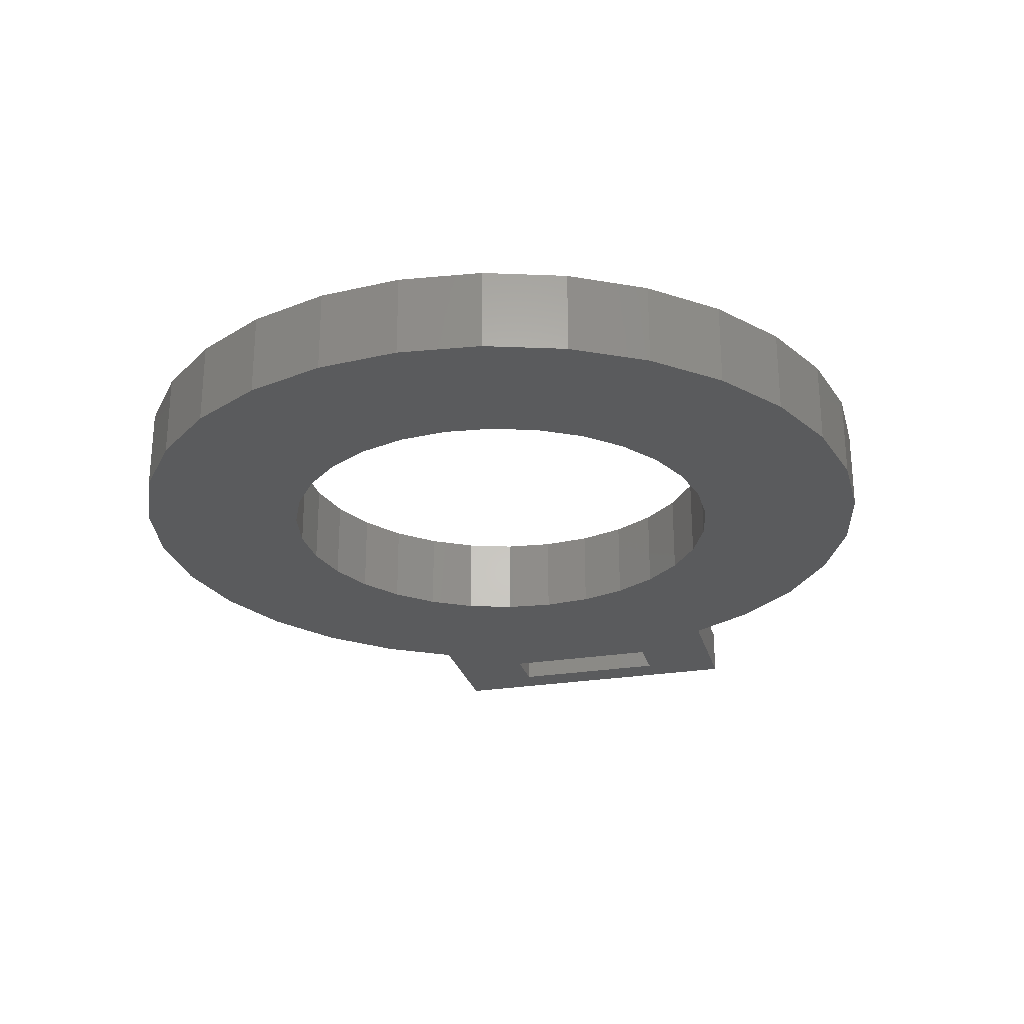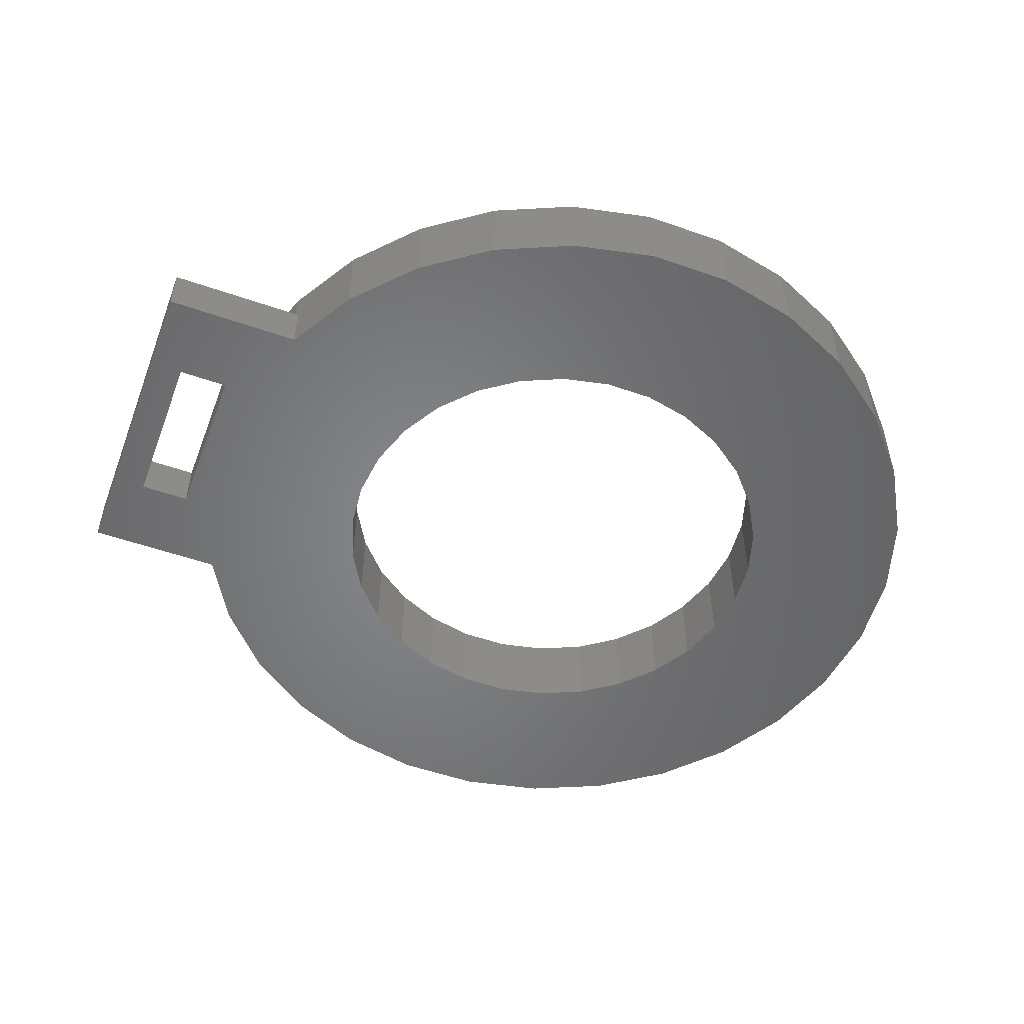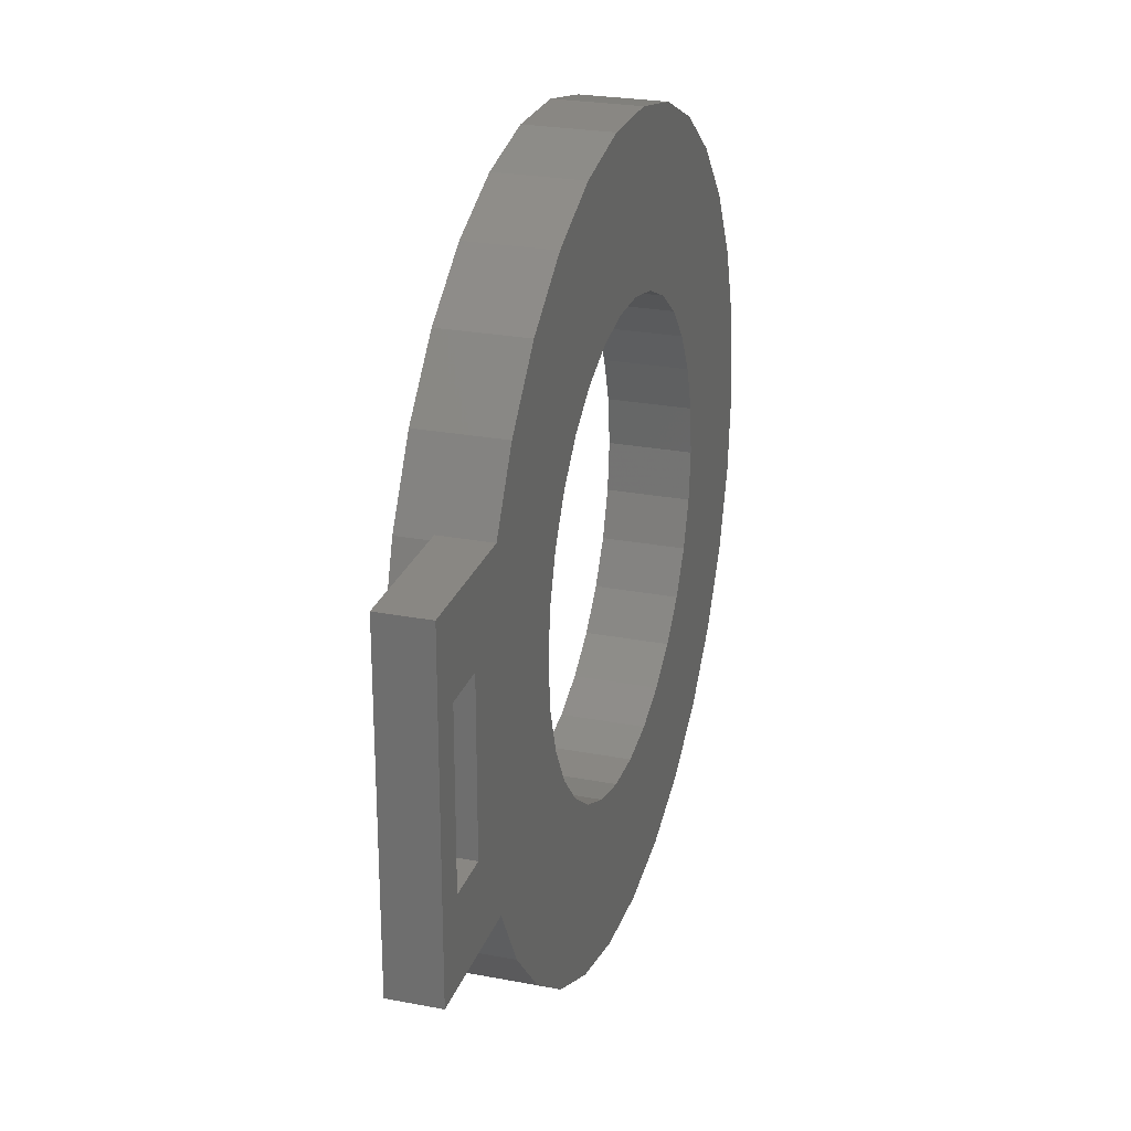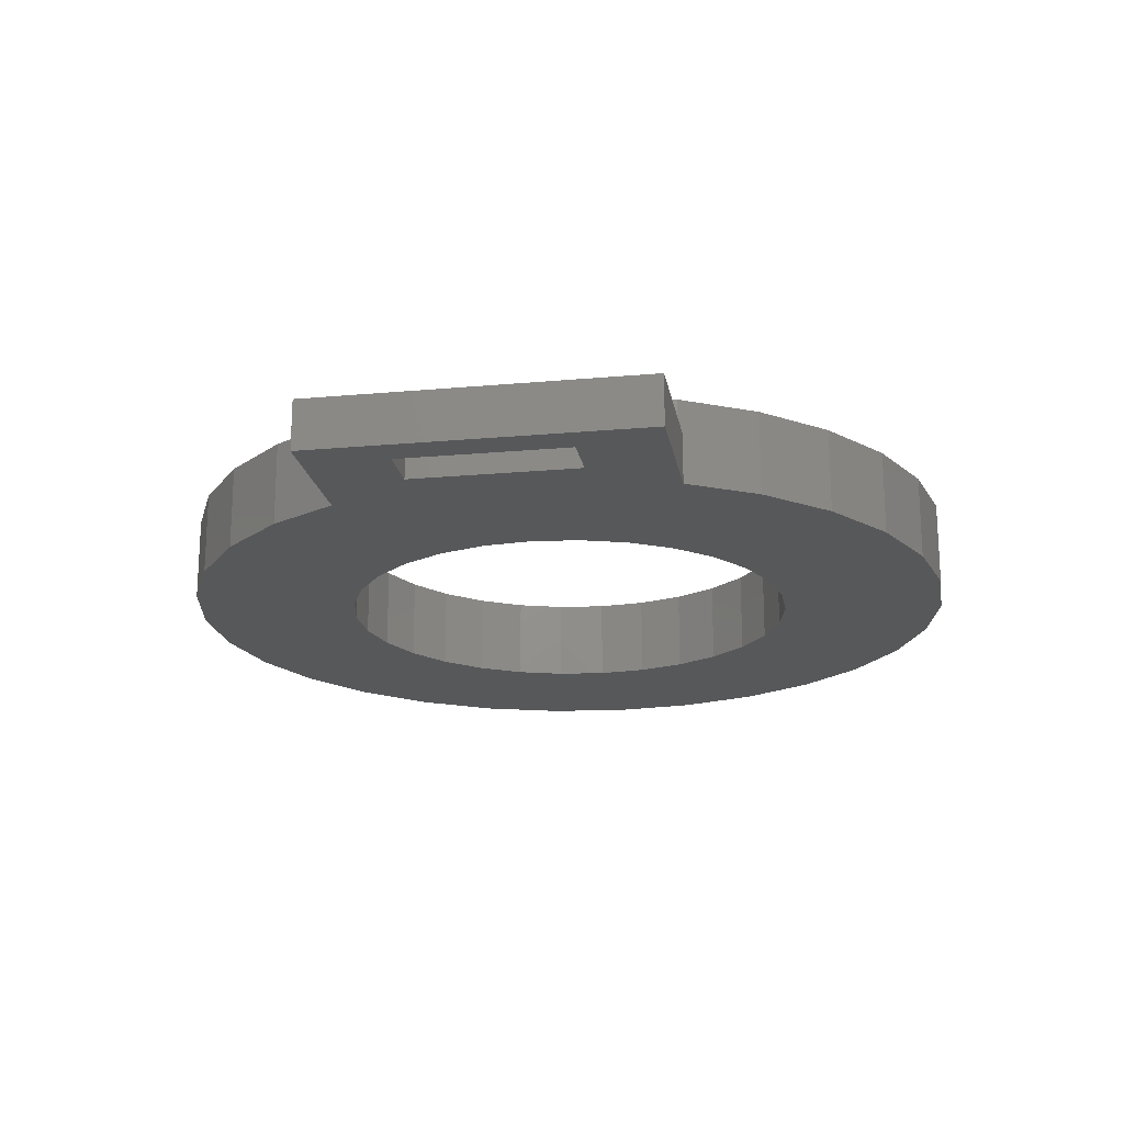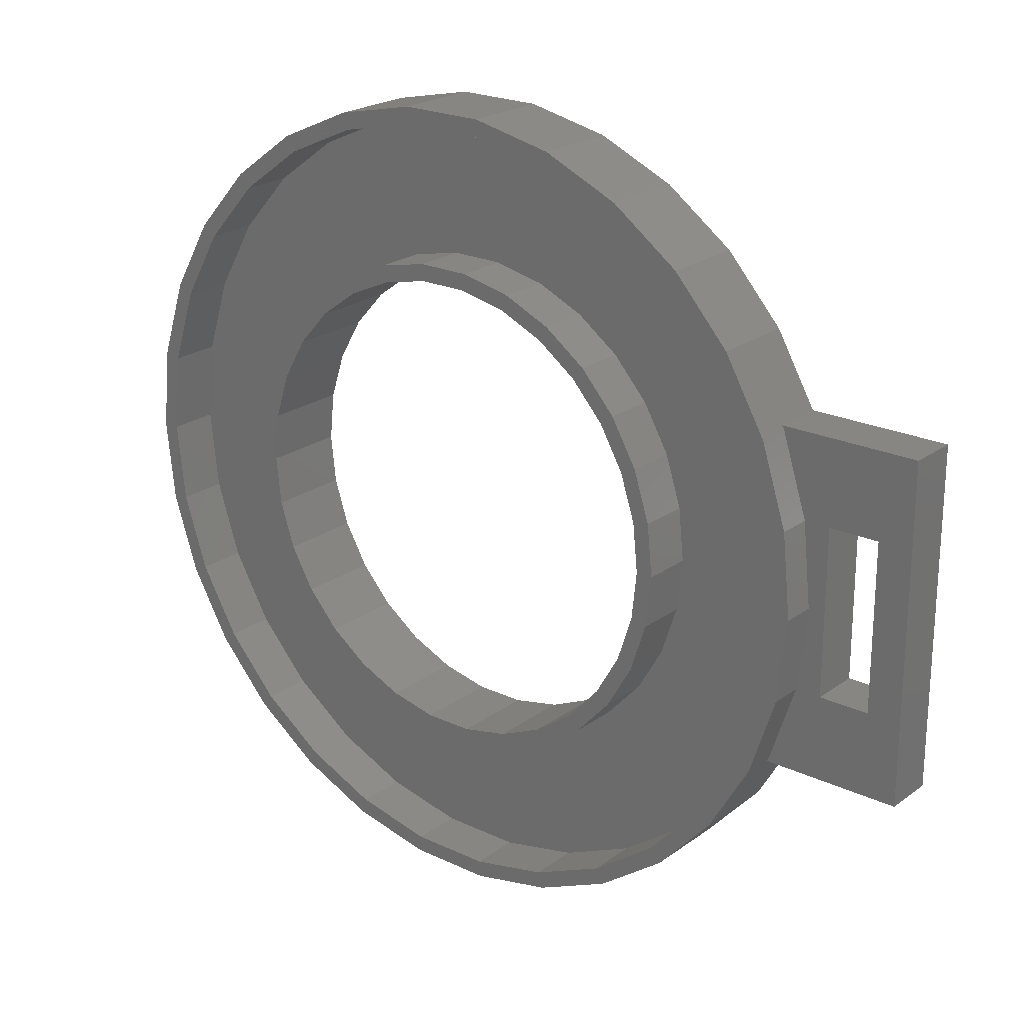
<metadata>
{"format":"stl","ext":"stl","renderer":"f3d","projection":"perspective","resolution":1024,"background":"white","views":[{"elev":-26.1,"azim":-75.6,"up":"+Z"},{"elev":-52.4,"azim":159.4,"up":"+Z"},{"elev":25.4,"azim":107.1,"up":"+Y"},{"elev":-19.3,"azim":99.7,"up":"+Z"},{"elev":22.4,"azim":39.2,"up":"+Y"}]}
</metadata>
<code>
# stl→obj: 256 verts, 516 faces
v -24 0 0
v -23.48 4.99 0
v -23.48 -4.99 0
v -21.93 9.762 0
v -19.42 14.11 0
v -16.06 17.84 0
v -12 20.78 0
v -7.416 22.83 0
v -2.509 23.87 0
v 2.509 23.87 0
v -4.326 13.31 0
v 7.416 22.83 0
v 1.463 13.92 0
v 12 20.78 0
v 4.326 13.31 0
v 16.06 17.84 0
v 9.368 10.4 0
v 19.42 14.11 0
v 11.33 8.229 0
v 21.79 10 0
v 12.79 5.694 0
v 30 10 0
v 28 5 0
v 30 -10 0
v 9.368 -10.4 0
v 21.79 -10 0
v 19.42 -14.11 0
v 4.326 -13.31 0
v 16.06 -17.84 0
v -1.463 -13.92 0
v 12 -20.78 0
v 7.416 -22.83 0
v 2.509 -23.87 0
v -2.509 -23.87 0
v -7.416 -22.83 0
v -12 -20.78 0
v -16.06 -17.84 0
v -19.42 -14.11 0
v -21.93 -9.762 0
v -13.69 -2.911 0
v -14 0 0
v -11.33 -8.229 0
v -12.79 -5.694 0
v -9.368 -10.4 0
v -4.326 -13.31 0
v -7 -12.12 0
v 1.463 -13.92 0
v 7 -12.12 0
v 13.69 -2.911 0
v 12.79 -5.694 0
v 13.69 2.911 0
v 14 0 0
v 11.33 -8.229 0
v 7 12.12 0
v -1.463 13.92 0
v -7 12.12 0
v -12.79 5.694 0
v -11.33 8.229 0
v -9.368 10.4 0
v -13.69 2.911 0
v 28 -5 0
v 25 5 0
v 25 -5 0
v -24 0 5
v -23.48 4.99 5
v -23.48 -4.99 5
v -21.93 -9.762 5
v -19.42 -14.11 5
v -16.06 -17.84 5
v -12 -20.78 5
v -7.416 -22.83 5
v -2.509 -23.87 5
v 2.509 -23.87 5
v 7.416 -22.83 5
v 12 -20.78 5
v 16.06 -17.84 5
v 19.42 -14.11 5
v 21.93 -9.762 3
v 21.79 -10 3
v 21.93 -9.762 5
v 30 -10 3
v 30 10 3
v 21.79 10 3
v 19.42 14.11 5
v 21.93 9.762 5
v 21.93 9.762 3
v 16.06 17.84 5
v 12 20.78 5
v 7.416 22.83 5
v 2.509 23.87 5
v -2.509 23.87 5
v -7.416 22.83 5
v -12 20.78 5
v -16.06 17.84 5
v -19.42 14.11 5
v -21.93 9.762 5
v -13.69 2.911 5
v -14 0 5
v -13.69 -2.911 5
v -12.79 5.694 5
v -11.33 8.229 5
v -9.368 10.4 5
v -7 12.12 5
v -4.326 13.31 5
v -1.463 13.92 5
v 1.463 13.92 5
v 4.326 13.31 5
v 7 12.12 5
v 9.368 10.4 5
v 11.33 8.229 5
v 12.79 5.694 5
v 13.69 2.911 5
v 14 0 5
v 13.69 -2.911 5
v 12.79 -5.694 5
v 11.33 -8.229 5
v 9.368 -10.4 5
v 7 -12.12 5
v 4.326 -13.31 5
v 1.463 -13.92 5
v -1.463 -13.92 5
v -4.326 -13.31 5
v -7 -12.12 5
v -9.368 -10.4 5
v -11.33 -8.229 5
v -12.79 -5.694 5
v 25 5 3
v 25 -5 3
v 28 5 3
v 28 -5 3
v 15.39 -17.09 5
v 11.5 -19.92 5
v -23 0 5
v -22.5 -4.782 5
v 18.61 -13.52 5
v -15.39 17.09 5
v -11.5 19.92 5
v -21.01 9.355 5
v -18.61 13.52 5
v -7.107 21.87 5
v -2.404 22.87 5
v 2.404 22.87 5
v 7.107 21.87 5
v 11.5 19.92 5
v 15.39 17.09 5
v 18.61 13.52 5
v 21.01 9.355 5
v 23.48 4.99 5
v 22.5 4.782 5
v 24 0 5
v 23 0 5
v 23.48 -4.99 5
v 22.5 -4.782 5
v 21.01 -9.355 5
v 7.107 -21.87 5
v 2.404 -22.87 5
v -2.404 -22.87 5
v -7.107 -21.87 5
v -11.5 -19.92 5
v -15.39 -17.09 5
v -18.61 -13.52 5
v -21.01 -9.355 5
v -22.5 4.782 5
v 23.48 -4.99 3
v 23.48 4.99 3
v 24 0 3
v -14.67 3.119 5
v -15 0 5
v -14.67 -3.119 5
v -13.7 -6.101 5
v -10.04 -11.15 5
v 14.67 3.119 5
v 13.7 6.101 5
v 12.14 8.817 5
v 10.04 11.15 5
v 7.5 12.99 5
v 4.635 14.27 5
v 15 0 5
v -4.635 14.27 5
v -12.14 8.817 5
v -10.04 11.15 5
v -13.7 6.101 5
v -12.14 -8.817 5
v 12.14 -8.817 5
v 13.7 -6.101 5
v -1.568 14.92 5
v -7.5 12.99 5
v 1.568 14.92 5
v 14.67 -3.119 5
v 10.04 -11.15 5
v 7.5 -12.99 5
v 4.635 -14.27 5
v 1.568 -14.92 5
v -1.568 -14.92 5
v -4.635 -14.27 5
v -7.5 -12.99 5
v -22.5 -4.782 2
v -23 0 2
v -21.01 -9.355 2
v -18.61 -13.52 2
v -15.39 -17.09 2
v -11.5 -19.92 2
v -7.107 -21.87 2
v -2.404 -22.87 2
v 2.404 -22.87 2
v 7.107 -21.87 2
v 11.5 -19.92 2
v 15.39 -17.09 2
v 18.61 -13.52 2
v 21.01 -9.355 2
v 22.5 -4.782 2
v 23 0 2
v 22.5 4.782 2
v 21.01 9.355 2
v 18.61 13.52 2
v 15.39 17.09 2
v 11.5 19.92 2
v 7.107 21.87 2
v 2.404 22.87 2
v -2.404 22.87 2
v -7.107 21.87 2
v -11.5 19.92 2
v -15.39 17.09 2
v -18.61 13.52 2
v -21.01 9.355 2
v -22.5 4.782 2
v -15 0 2
v -14.67 3.119 2
v -13.7 6.101 2
v -12.14 8.817 2
v -10.04 11.15 2
v -7.5 12.99 2
v -4.635 14.27 2
v -1.568 14.92 2
v 1.568 14.92 2
v 4.635 14.27 2
v 7.5 12.99 2
v 10.04 11.15 2
v 12.14 8.817 2
v 13.7 6.101 2
v 14.67 3.119 2
v 15 0 2
v 14.67 -3.119 2
v 13.7 -6.101 2
v 12.14 -8.817 2
v 10.04 -11.15 2
v 7.5 -12.99 2
v 4.635 -14.27 2
v 1.568 -14.92 2
v -1.568 -14.92 2
v -4.635 -14.27 2
v -7.5 -12.99 2
v -10.04 -11.15 2
v -12.14 -8.817 2
v -13.7 -6.101 2
v -14.67 -3.119 2
f 1 2 3
f 3 2 4
f 3 4 5
f 3 5 6
f 3 6 7
f 3 7 8
f 3 8 9
f 3 9 10
f 11 10 12
f 13 12 14
f 15 14 16
f 17 16 18
f 19 18 20
f 21 20 22
f 23 22 24
f 25 26 27
f 28 27 29
f 30 29 31
f 3 31 32
f 3 32 33
f 3 33 34
f 3 34 35
f 3 35 36
f 3 36 37
f 3 37 38
f 3 38 39
f 40 3 41
f 42 3 43
f 3 40 43
f 44 3 42
f 30 31 45
f 3 44 46
f 3 46 31
f 46 45 31
f 47 29 30
f 28 29 47
f 48 27 28
f 25 27 48
f 49 22 50
f 21 22 51
f 52 22 49
f 51 22 52
f 50 24 53
f 53 24 26
f 53 26 25
f 54 16 17
f 15 16 54
f 17 18 19
f 55 12 13
f 56 10 11
f 57 3 58
f 59 10 56
f 3 10 59
f 3 59 58
f 60 3 57
f 23 24 61
f 19 20 21
f 50 22 62
f 50 62 63
f 50 63 24
f 63 61 24
f 62 22 23
f 41 3 60
f 11 12 55
f 13 14 15
f 1 64 2
f 2 64 65
f 1 3 64
f 64 3 66
f 3 39 66
f 66 39 67
f 39 38 67
f 67 38 68
f 38 37 68
f 68 37 69
f 69 37 36
f 70 69 36
f 70 36 35
f 71 70 35
f 71 35 34
f 72 71 34
f 72 34 33
f 73 72 33
f 73 33 32
f 74 73 32
f 74 32 31
f 75 74 31
f 75 31 29
f 76 75 29
f 76 29 27
f 77 76 27
f 77 27 26
f 78 77 79
f 79 77 26
f 80 77 78
f 79 26 24
f 81 79 24
f 81 24 22
f 82 81 22
f 20 83 22
f 22 83 82
f 20 18 84
f 83 20 84
f 85 83 84
f 86 83 85
f 18 16 87
f 84 18 87
f 14 88 16
f 16 88 87
f 12 89 14
f 14 89 88
f 10 90 12
f 12 90 89
f 9 91 10
f 10 91 90
f 8 92 9
f 9 92 91
f 7 93 8
f 8 93 92
f 6 94 7
f 7 94 93
f 5 95 6
f 6 95 94
f 4 96 5
f 5 96 95
f 2 65 4
f 4 65 96
f 60 97 98
f 41 60 98
f 98 99 40
f 41 98 40
f 57 100 97
f 60 57 97
f 58 101 100
f 57 58 100
f 59 102 101
f 58 59 101
f 56 103 102
f 59 56 102
f 11 104 103
f 56 11 103
f 55 105 104
f 11 55 104
f 13 106 105
f 55 13 105
f 15 107 106
f 13 15 106
f 54 108 107
f 15 54 107
f 17 109 108
f 54 17 108
f 110 109 19
f 19 109 17
f 111 110 21
f 21 110 19
f 112 111 51
f 51 111 21
f 113 112 52
f 52 112 51
f 113 52 114
f 114 52 49
f 114 49 115
f 115 49 50
f 115 50 116
f 116 50 53
f 116 53 117
f 117 53 25
f 117 25 118
f 118 25 48
f 118 48 119
f 119 48 28
f 119 28 120
f 120 28 47
f 120 47 121
f 121 47 30
f 121 30 122
f 122 30 45
f 122 45 123
f 123 45 46
f 123 46 124
f 124 46 44
f 125 124 44
f 42 125 44
f 126 125 42
f 43 126 42
f 99 126 43
f 40 99 43
f 62 127 128
f 63 62 128
f 23 129 127
f 62 23 127
f 129 23 130
f 130 23 61
f 130 61 128
f 128 61 63
f 65 64 66
f 131 132 76
f 133 65 66
f 96 65 95
f 67 134 66
f 134 133 66
f 135 131 77
f 136 137 93
f 95 65 138
f 95 139 94
f 95 138 139
f 94 136 93
f 139 136 94
f 93 137 92
f 92 140 91
f 91 141 90
f 90 142 89
f 89 143 88
f 88 144 87
f 87 145 84
f 84 146 85
f 85 147 148
f 148 149 150
f 150 151 152
f 151 153 152
f 152 154 80
f 80 135 77
f 137 140 92
f 77 131 76
f 140 141 91
f 76 132 75
f 141 142 90
f 75 155 74
f 142 143 89
f 74 156 73
f 143 144 88
f 73 157 72
f 144 145 87
f 72 158 71
f 145 146 84
f 71 159 70
f 146 147 85
f 70 160 69
f 147 149 148
f 69 161 68
f 149 151 150
f 68 162 67
f 153 154 152
f 162 134 67
f 132 155 75
f 155 156 74
f 156 157 73
f 157 158 72
f 158 159 71
f 159 160 70
f 160 161 69
f 161 162 68
f 133 163 65
f 154 135 80
f 163 138 65
f 80 78 164
f 152 80 164
f 78 79 81
f 127 129 82
f 128 78 81
f 86 82 83
f 165 82 86
f 127 82 165
f 129 130 82
f 130 128 81
f 166 127 165
f 82 130 81
f 128 164 78
f 128 166 164
f 128 127 166
f 165 86 85
f 148 165 85
f 167 168 169
f 99 167 170
f 170 167 169
f 97 100 167
f 124 125 171
f 111 112 172
f 110 111 173
f 109 110 174
f 108 109 175
f 107 108 176
f 106 107 177
f 112 113 178
f 103 104 179
f 180 167 181
f 182 167 180
f 183 99 170
f 116 117 184
f 115 116 185
f 104 105 186
f 101 102 187
f 181 101 187
f 181 167 101
f 187 102 179
f 102 103 179
f 179 104 186
f 100 101 167
f 186 105 188
f 188 106 177
f 177 107 176
f 176 108 175
f 175 109 174
f 174 110 173
f 173 111 172
f 172 112 178
f 178 113 189
f 189 114 185
f 105 106 188
f 114 115 185
f 185 116 184
f 184 117 190
f 190 118 191
f 191 119 192
f 192 120 193
f 193 121 194
f 194 122 195
f 195 123 196
f 113 114 189
f 196 124 171
f 171 125 183
f 125 126 183
f 99 98 167
f 126 99 183
f 117 118 190
f 118 119 191
f 119 120 192
f 120 121 193
f 121 122 194
f 122 123 195
f 123 124 196
f 98 97 167
f 166 165 148
f 150 166 148
f 152 164 166
f 150 152 166
f 133 134 197
f 198 133 197
f 134 162 199
f 197 134 199
f 162 161 200
f 199 162 200
f 161 160 201
f 200 161 201
f 159 202 160
f 160 202 201
f 158 203 159
f 159 203 202
f 157 204 158
f 158 204 203
f 156 205 157
f 157 205 204
f 155 206 156
f 156 206 205
f 132 207 155
f 155 207 206
f 131 208 132
f 132 208 207
f 135 209 131
f 131 209 208
f 154 210 135
f 135 210 209
f 153 211 154
f 154 211 210
f 151 212 153
f 153 212 211
f 151 149 212
f 212 149 213
f 149 147 213
f 213 147 214
f 147 146 214
f 214 146 215
f 146 145 215
f 215 145 216
f 216 145 144
f 217 216 144
f 217 144 143
f 218 217 143
f 218 143 142
f 219 218 142
f 219 142 141
f 220 219 141
f 220 141 140
f 221 220 140
f 221 140 137
f 222 221 137
f 222 137 136
f 223 222 136
f 223 136 139
f 224 223 139
f 224 139 138
f 225 224 138
f 225 138 163
f 226 225 163
f 226 163 133
f 198 226 133
f 227 168 228
f 228 168 167
f 228 167 229
f 229 167 182
f 229 182 230
f 230 182 180
f 230 180 231
f 231 180 181
f 231 181 232
f 232 181 187
f 232 187 233
f 233 187 179
f 233 179 234
f 234 179 186
f 234 186 235
f 235 186 188
f 235 188 236
f 236 188 177
f 236 177 237
f 237 177 176
f 237 176 238
f 238 176 175
f 239 238 175
f 174 239 175
f 240 239 174
f 173 240 174
f 241 240 173
f 172 241 173
f 242 241 172
f 178 242 172
f 189 243 242
f 178 189 242
f 185 244 243
f 189 185 243
f 184 245 244
f 185 184 244
f 190 246 245
f 184 190 245
f 191 247 246
f 190 191 246
f 192 248 247
f 191 192 247
f 193 249 248
f 192 193 248
f 194 250 249
f 193 194 249
f 195 251 250
f 194 195 250
f 196 252 251
f 195 196 251
f 171 253 252
f 196 171 252
f 254 253 183
f 183 253 171
f 255 254 170
f 170 254 183
f 256 255 169
f 169 255 170
f 227 256 168
f 168 256 169
f 197 199 200
f 202 197 201
f 201 197 200
f 203 197 202
f 204 197 203
f 205 197 204
f 206 197 205
f 252 197 206
f 252 253 197
f 249 250 207
f 247 248 208
f 246 247 209
f 244 245 210
f 243 244 211
f 242 243 212
f 237 238 216
f 232 233 219
f 234 235 218
f 221 197 220
f 222 197 221
f 223 197 222
f 224 197 223
f 225 197 224
f 226 197 225
f 198 197 226
f 238 239 215
f 254 255 197
f 230 231 220
f 235 236 217
f 230 197 229
f 220 197 230
f 220 231 219
f 231 232 219
f 219 233 218
f 233 234 218
f 218 235 217
f 228 229 197
f 217 236 216
f 236 237 216
f 216 238 215
f 240 241 213
f 215 239 214
f 227 228 197
f 214 240 213
f 255 256 197
f 213 241 212
f 241 242 212
f 212 243 211
f 211 244 210
f 210 245 209
f 245 246 209
f 209 247 208
f 208 248 207
f 248 249 207
f 207 250 206
f 250 251 206
f 251 252 206
f 253 254 197
f 239 240 214
f 256 227 197

</code>
